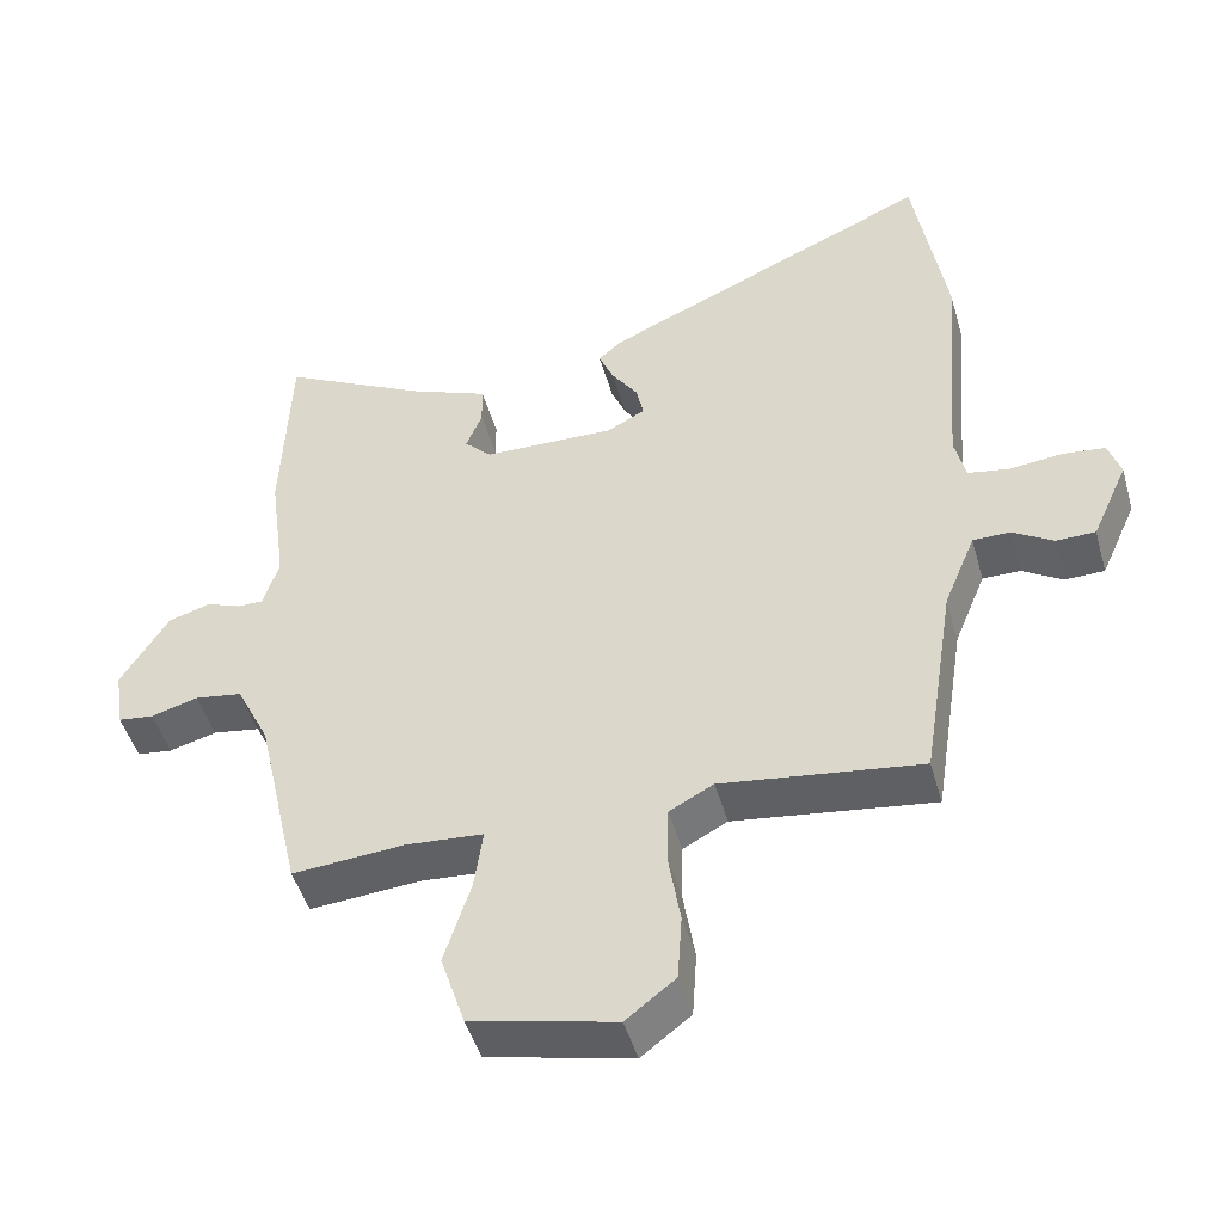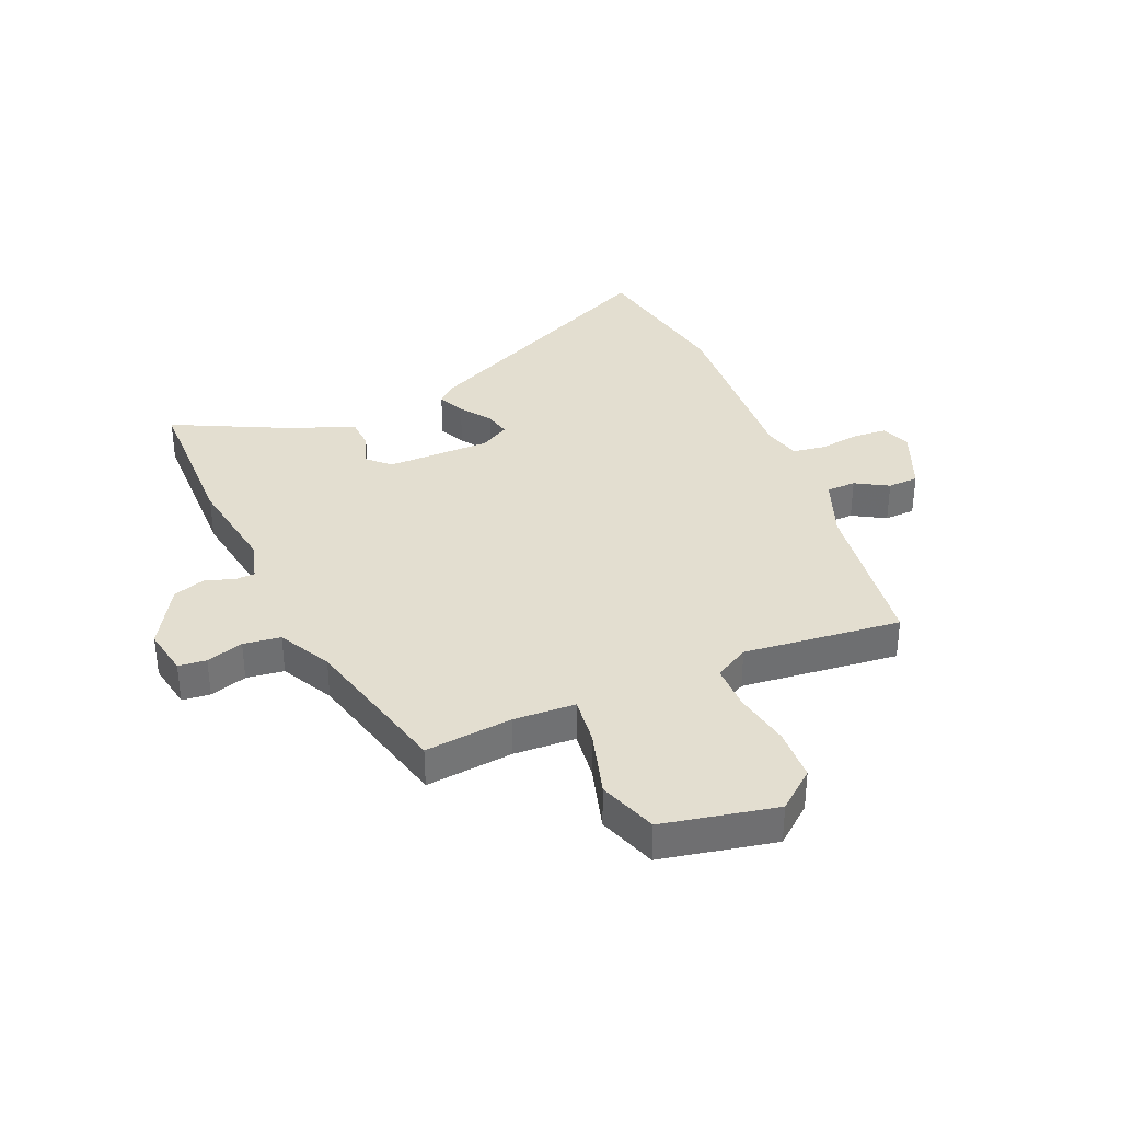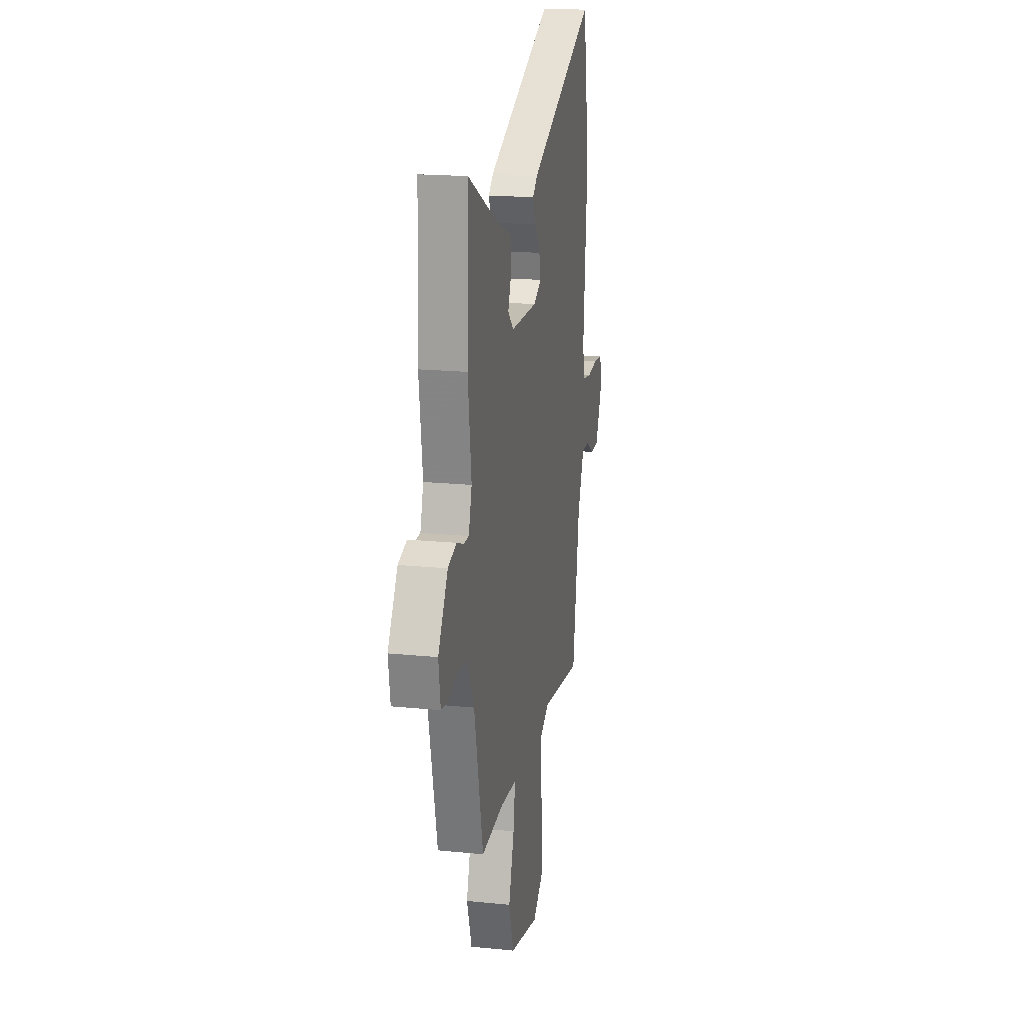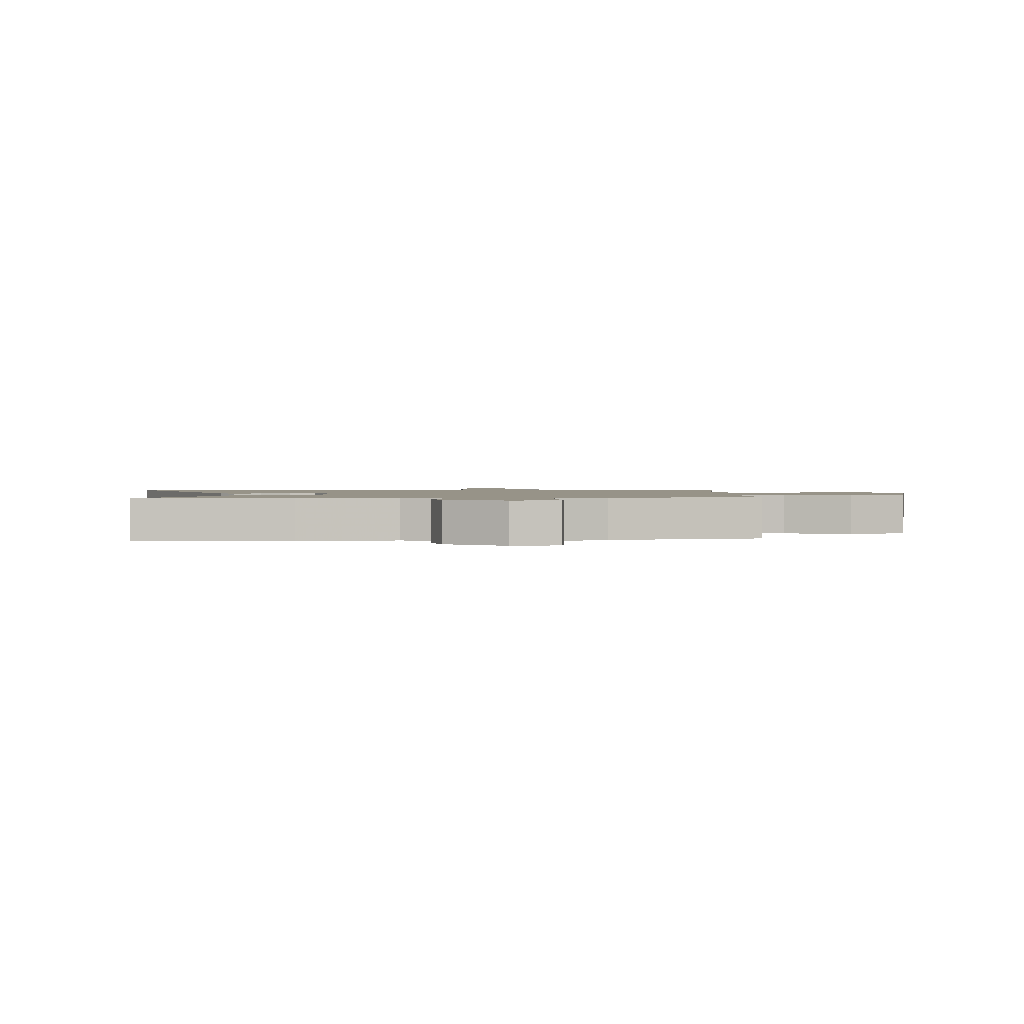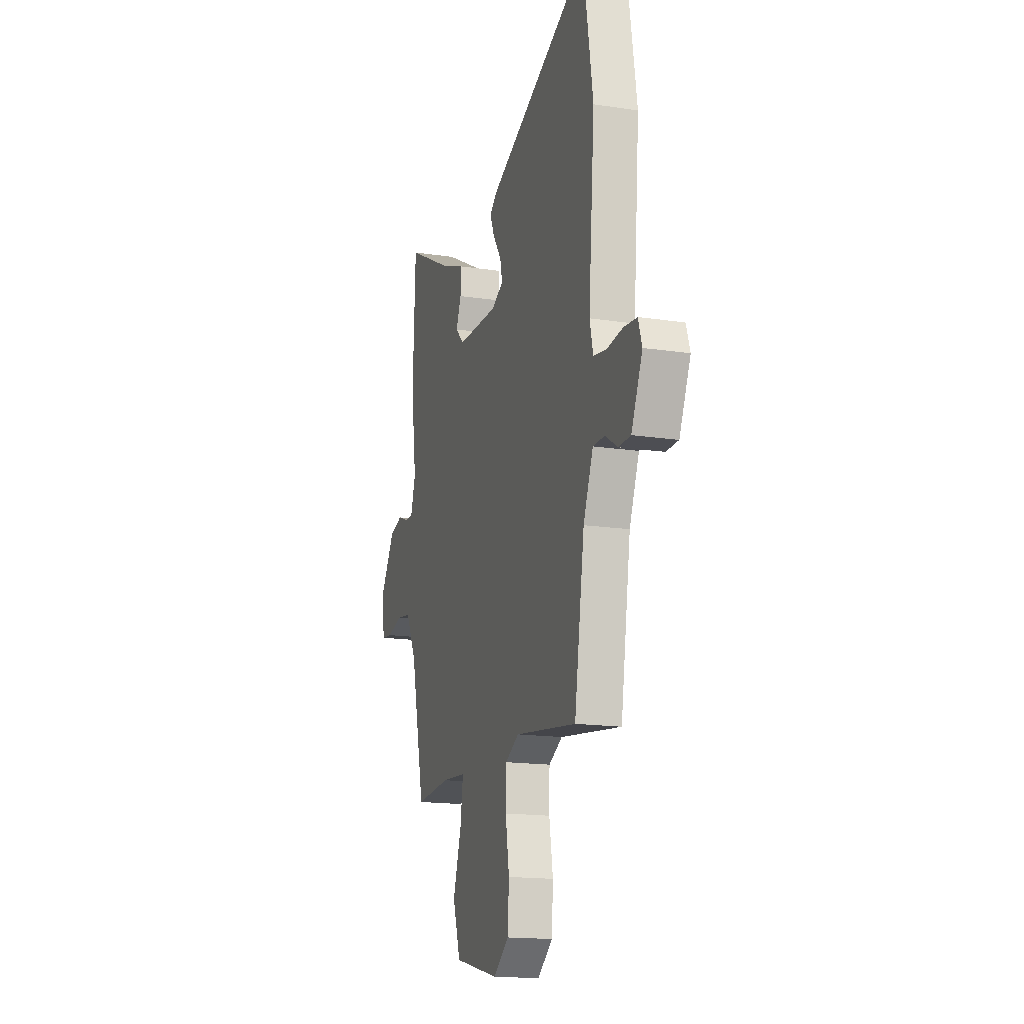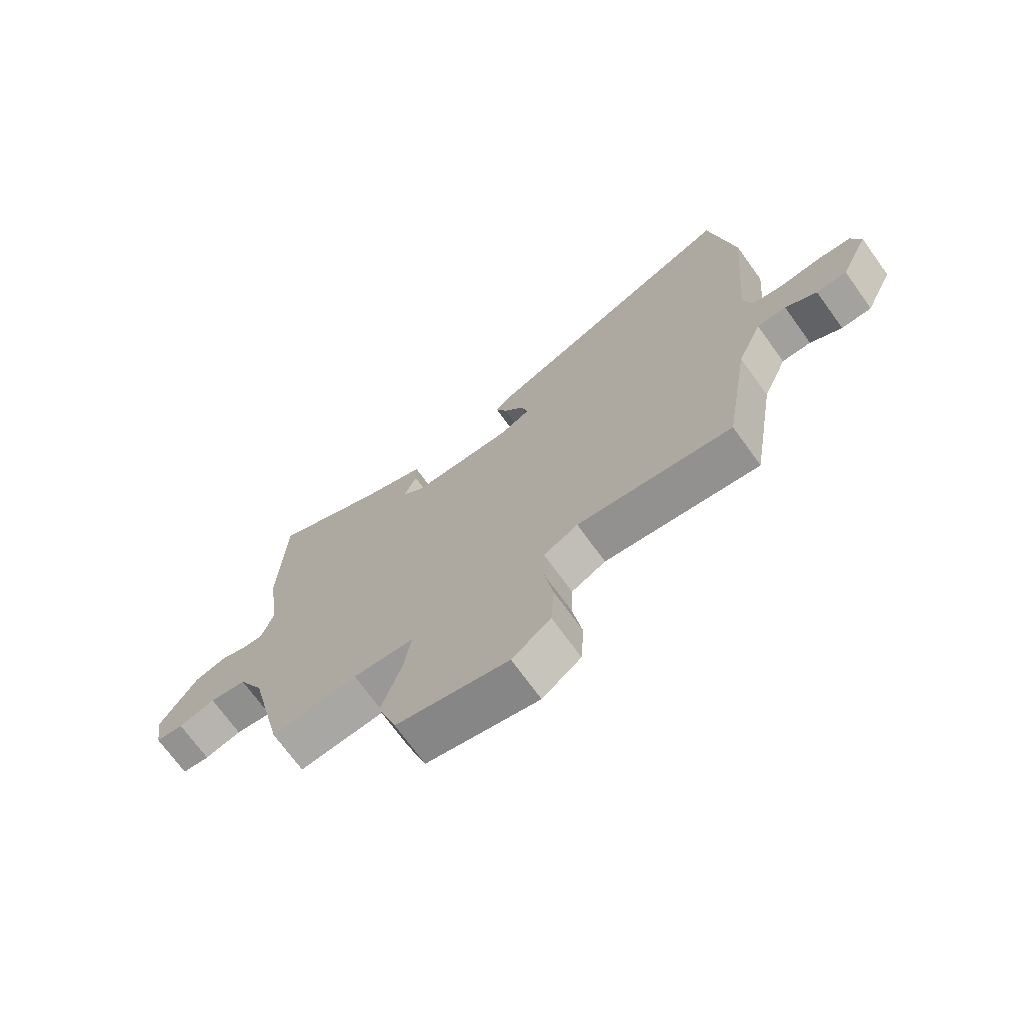
<metadata>
{"format":"obj","ext":"obj","renderer":"f3d","projection":"perspective","resolution":1024,"background":"white","views":[{"elev":-47.4,"azim":-164.3,"up":"+Z"},{"elev":35.7,"azim":155.5,"up":"+Y"},{"elev":18.6,"azim":100.9,"up":"+Z"},{"elev":1.4,"azim":87.9,"up":"+Y"},{"elev":-16.4,"azim":-107.3,"up":"+Z"},{"elev":-71.6,"azim":-144.1,"up":"+Z"}]}
</metadata>
<code>
v -0.515 0.07 0.408
v -0.472 0.07 0.675
v -0.021 0.07 0.475
v 0.011 0.07 0.447
v -0.009 0.07 0.4
v -0.045 0.07 0.347
v -0.055 0.07 0.301
v -0.003 0.07 0.274
v 0.176 0.07 0.278
v 0.213 0.07 0.315
v 0.191 0.07 0.369
v 0.192 0.07 0.425
v 0.299 0.07 0.468
v 0.497 0.07 0.571
v 0.508 0.07 0.301
v 0.485 0.07 0.13
v 0.506 0.07 0.061
v 0.541 0.07 0.061
v 0.588 0.07 0.079
v 0.645 0.07 0.062
v 0.71 0.07 -0.042
v 0.697 0.07 -0.125
v 0.649 0.07 -0.131
v 0.585 0.07 -0.113
v 0.521 0.07 -0.123
v 0.476 0.07 -0.214
v 0.416 0.07 -0.48
v 0.265 0.07 -0.468
v 0.159 0.07 -0.476
v 0.171 0.07 -0.559
v 0.207 0.07 -0.673
v 0.174 0.07 -0.774
v -0.021 0.07 -0.819
v -0.088 0.07 -0.767
v -0.094 0.07 -0.677
v -0.078 0.07 -0.578
v -0.08 0.07 -0.499
v -0.14 0.07 -0.467
v -0.41 0.07 -0.503
v -0.454 0.07 -0.223
v -0.497 0.07 -0.118
v -0.548 0.07 -0.118
v -0.603 0.07 -0.152
v -0.656 0.07 -0.151
v -0.705 0.07 -0.042
v -0.688 0.07 0.009
v -0.63 0.07 0.015
v -0.559 0.07 0.007
v -0.503 0.07 0.017
v -0.488 0.07 0.08
v -0.515 0 0.408
v -0.472 0 0.675
v -0.021 0 0.475
v 0.011 0 0.447
v -0.009 0 0.4
v -0.045 0 0.347
v -0.055 0 0.301
v -0.003 0 0.274
v 0.176 0 0.278
v 0.213 0 0.315
v 0.191 0 0.369
v 0.192 0 0.425
v 0.299 0 0.468
v 0.497 0 0.571
v 0.508 0 0.301
v 0.485 0 0.13
v 0.506 0 0.061
v 0.541 0 0.061
v 0.588 0 0.079
v 0.645 0 0.062
v 0.71 0 -0.042
v 0.697 0 -0.125
v 0.649 0 -0.131
v 0.585 0 -0.113
v 0.521 0 -0.123
v 0.476 0 -0.214
v 0.416 0 -0.48
v 0.265 0 -0.468
v 0.159 0 -0.476
v 0.171 0 -0.559
v 0.207 0 -0.673
v 0.174 0 -0.774
v -0.021 0 -0.819
v -0.088 0 -0.767
v -0.094 0 -0.677
v -0.078 0 -0.578
v -0.08 0 -0.499
v -0.14 0 -0.467
v -0.41 0 -0.503
v -0.454 0 -0.223
v -0.497 0 -0.118
v -0.548 0 -0.118
v -0.603 0 -0.152
v -0.656 0 -0.151
v -0.705 0 -0.042
v -0.688 0 0.009
v -0.63 0 0.015
v -0.559 0 0.007
v -0.503 0 0.017
v -0.488 0 0.08
f 45 46 47 48
f 45 48 49
f 42 43 44 45
f 41 42 45 49
f 40 41 49 50
f 38 39 40 50
f 33 34 35 36
f 33 36 37
f 30 31 32 33
f 29 30 33 37
f 26 27 28
f 25 26 28 29
f 21 22 23 24
f 21 24 25
f 18 19 20 21
f 17 18 21 25
f 16 17 25 29
f 13 14 15 16
f 10 11 12 13
f 10 13 16 29
f 3 4 5 6
f 3 6 7
f 2 3 7
f 1 2 7
f 50 1 7 8
f 9 10 29 37
f 37 38 50
f 8 9 37 50
f 98 97 96 95
f 99 98 95
f 95 94 93 92
f 99 95 92 91
f 100 99 91 90
f 100 90 89 88
f 86 85 84 83
f 87 86 83
f 83 82 81 80
f 87 83 80 79
f 78 77 76
f 79 78 76 75
f 74 73 72 71
f 75 74 71
f 71 70 69 68
f 75 71 68 67
f 79 75 67 66
f 66 65 64 63
f 63 62 61 60
f 79 66 63 60
f 56 55 54 53
f 57 56 53
f 57 53 52
f 57 52 51
f 58 57 51 100
f 87 79 60 59
f 100 88 87
f 100 87 59 58
f 1 51 52 2
f 2 52 53 3
f 3 53 54 4
f 4 54 55 5
f 5 55 56 6
f 6 56 57 7
f 7 57 58 8
f 8 58 59 9
f 9 59 60 10
f 10 60 61 11
f 11 61 62 12
f 12 62 63 13
f 13 63 64 14
f 14 64 65 15
f 15 65 66 16
f 16 66 67 17
f 17 67 68 18
f 18 68 69 19
f 19 69 70 20
f 20 70 71 21
f 21 71 72 22
f 22 72 73 23
f 23 73 74 24
f 24 74 75 25
f 25 75 76 26
f 26 76 77 27
f 27 77 78 28
f 28 78 79 29
f 29 79 80 30
f 30 80 81 31
f 31 81 82 32
f 32 82 83 33
f 33 83 84 34
f 34 84 85 35
f 35 85 86 36
f 36 86 87 37
f 37 87 88 38
f 38 88 89 39
f 39 89 90 40
f 40 90 91 41
f 41 91 92 42
f 42 92 93 43
f 43 93 94 44
f 44 94 95 45
f 45 95 96 46
f 46 96 97 47
f 47 97 98 48
f 48 98 99 49
f 49 99 100 50
f 50 100 51 1

</code>
